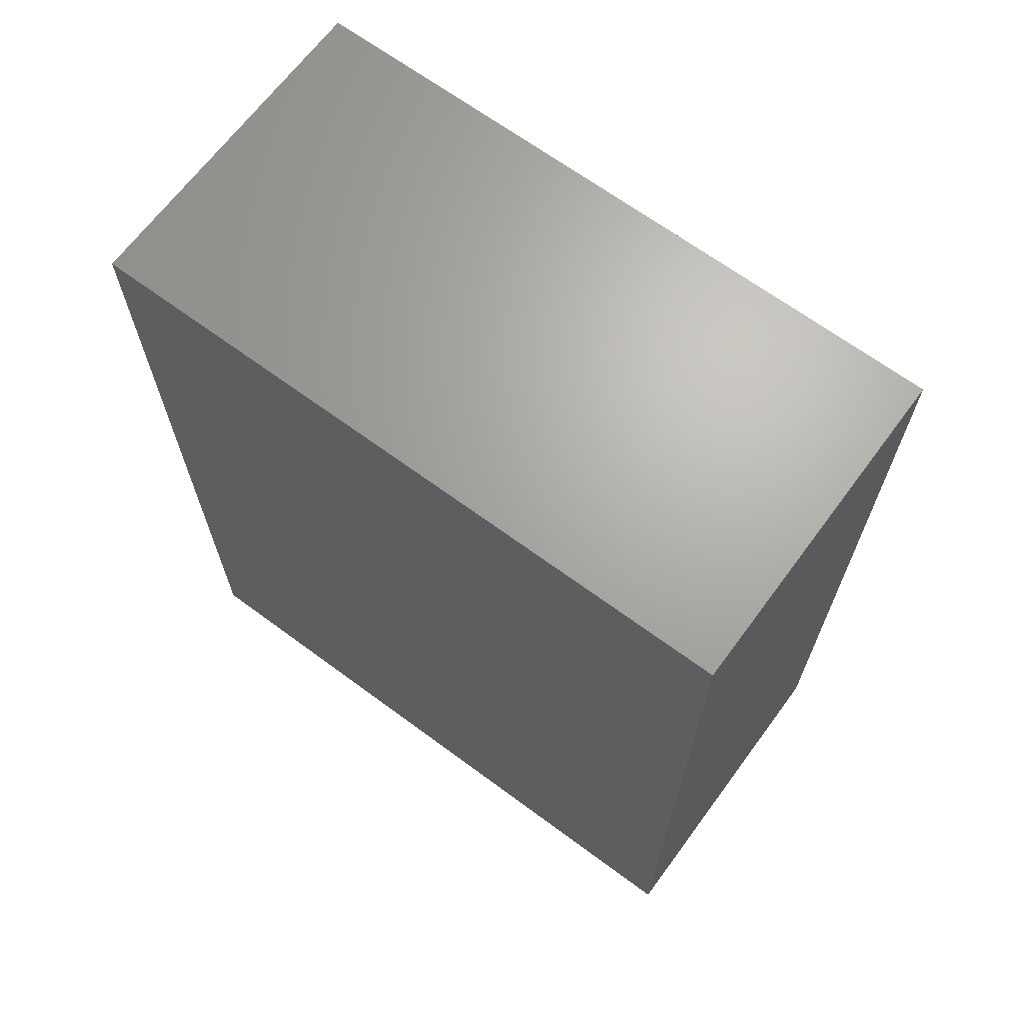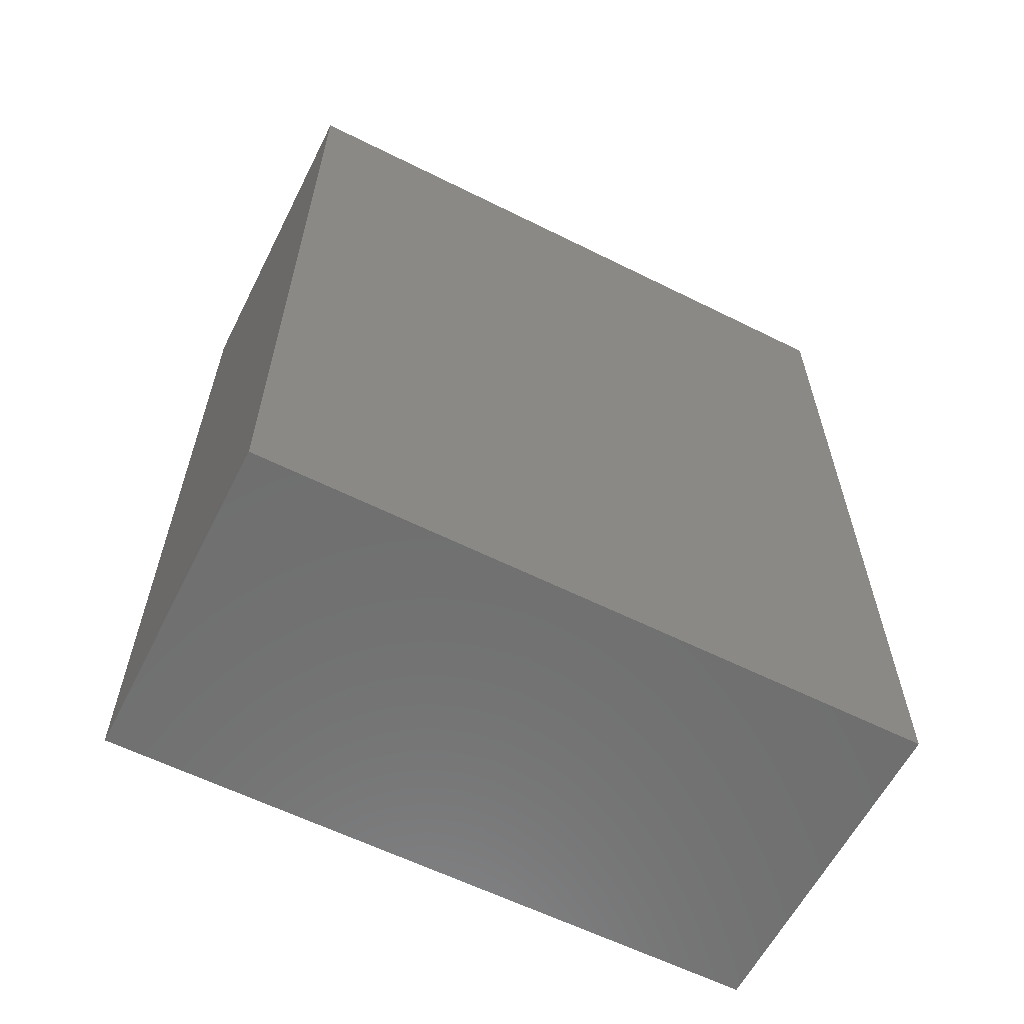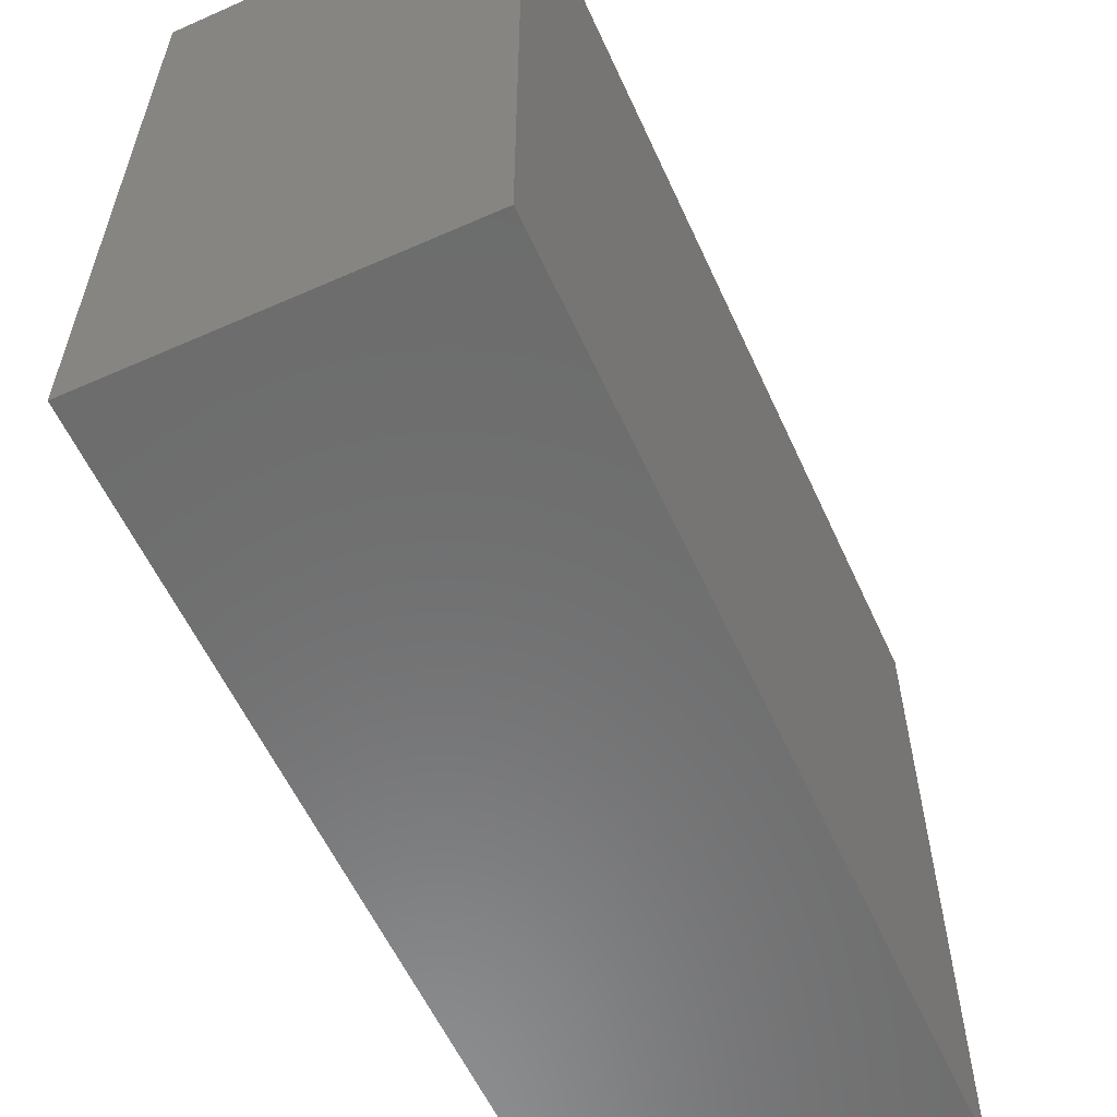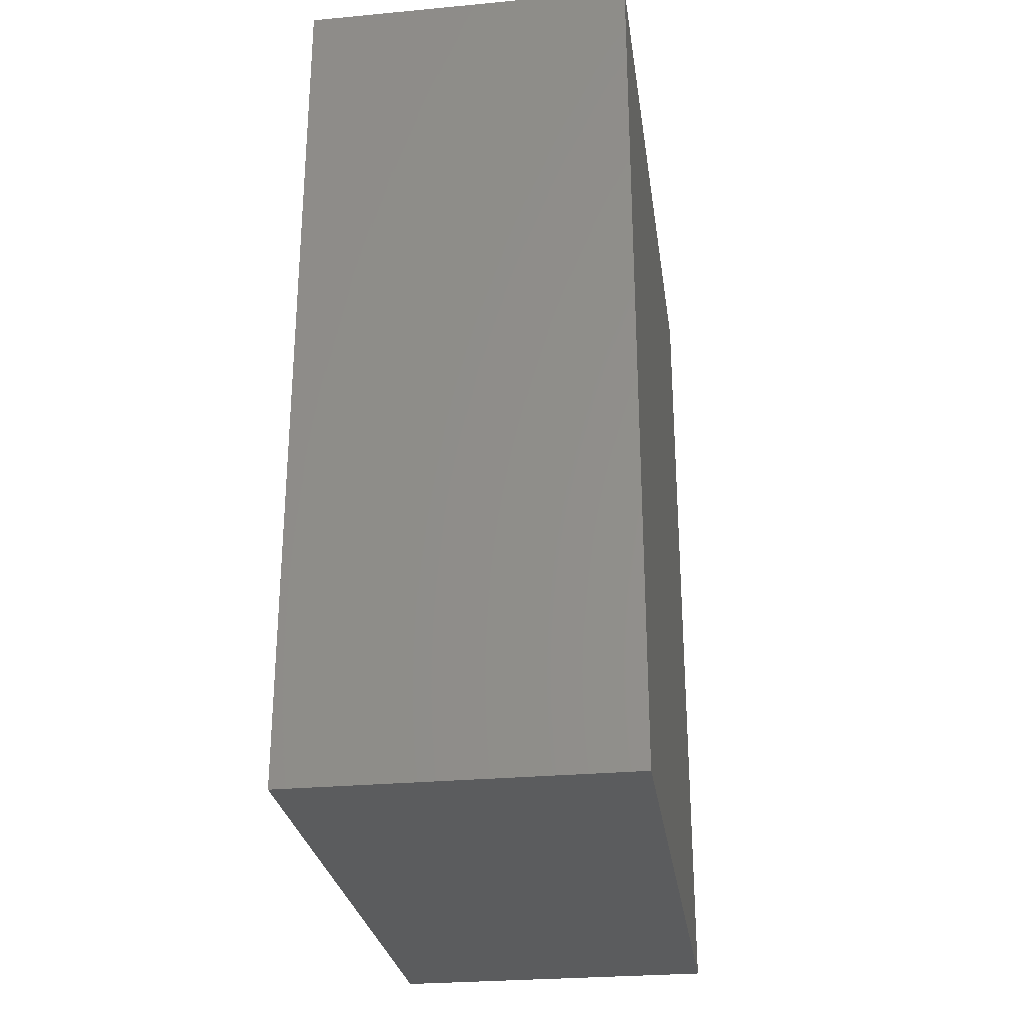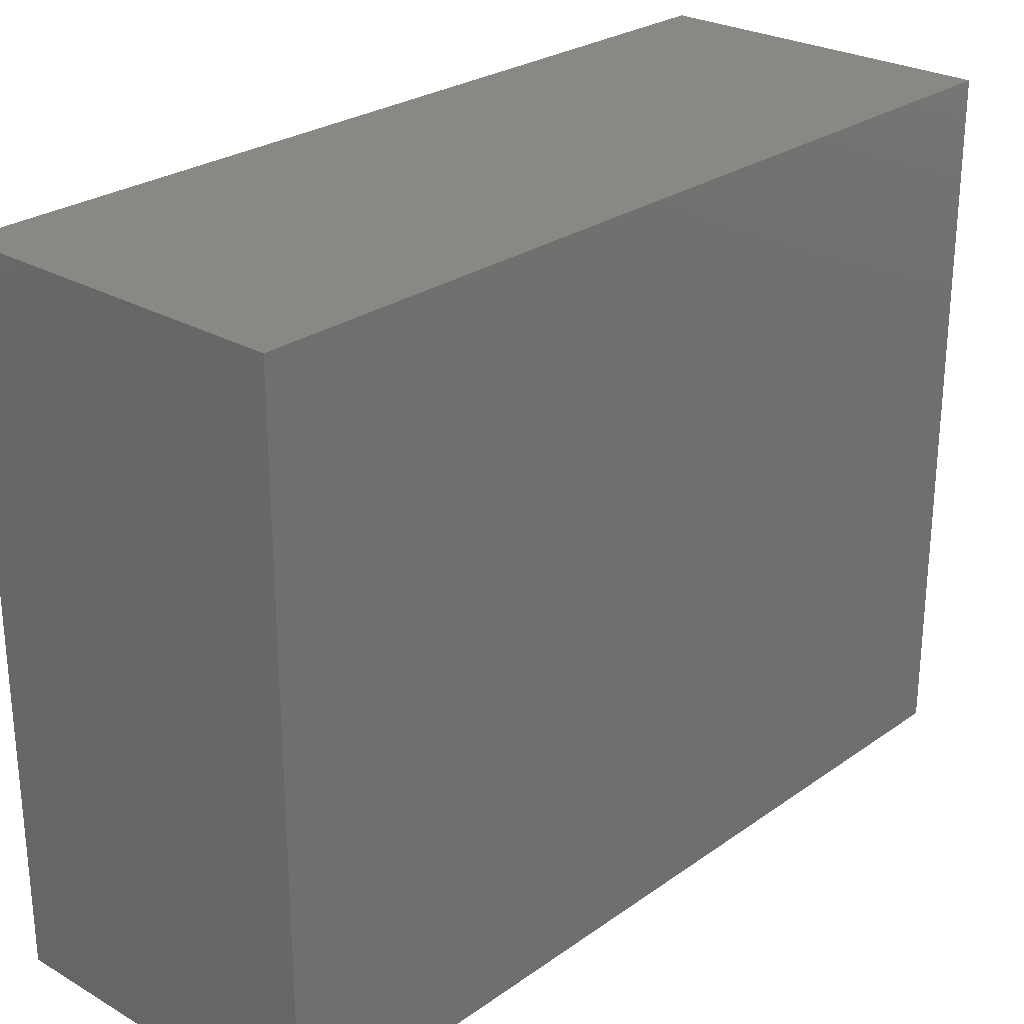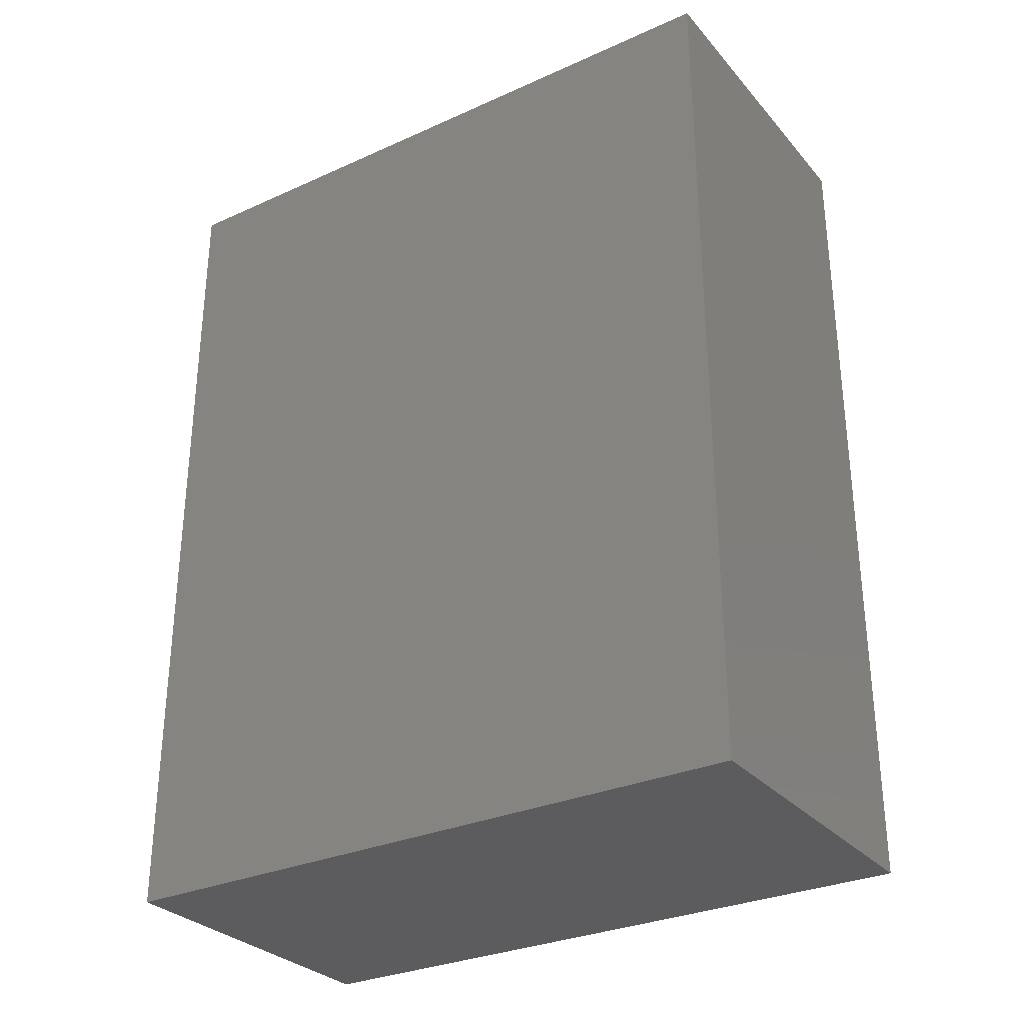
<metadata>
{"format":"stl","ext":"stl","renderer":"f3d","projection":"perspective","resolution":1024,"background":"white","views":[{"elev":67.1,"azim":-53.5,"up":"+Y"},{"elev":-60.9,"azim":63.1,"up":"+Y"},{"elev":-58.4,"azim":24.5,"up":"+Z"},{"elev":-27.7,"azim":-171.9,"up":"+Y"},{"elev":26.3,"azim":-137.8,"up":"+Z"},{"elev":-30.2,"azim":-56.9,"up":"+Y"}]}
</metadata>
<code>
# stl→obj: 8 verts, 12 faces
v -2.5 6.5 5
v 2.5 -6.5 5
v 2.5 6.5 5
v -2.5 -6.5 5
v -2.5 -6.5 -5
v 2.5 6.5 -5
v 2.5 -6.5 -5
v -2.5 6.5 -5
f 1 2 3
f 2 1 4
f 5 6 7
f 6 5 8
f 5 2 4
f 2 5 7
f 2 6 3
f 6 2 7
f 6 1 3
f 1 6 8
f 5 1 8
f 1 5 4

</code>
